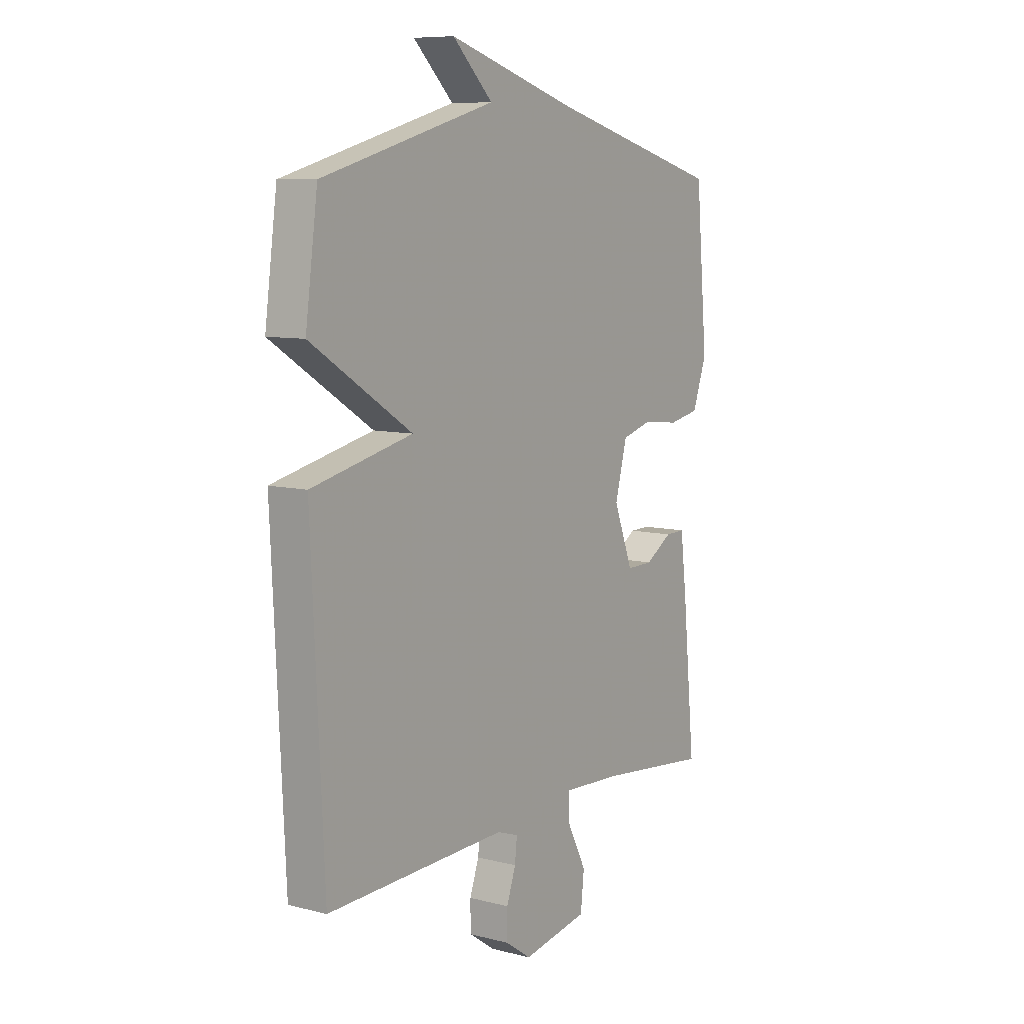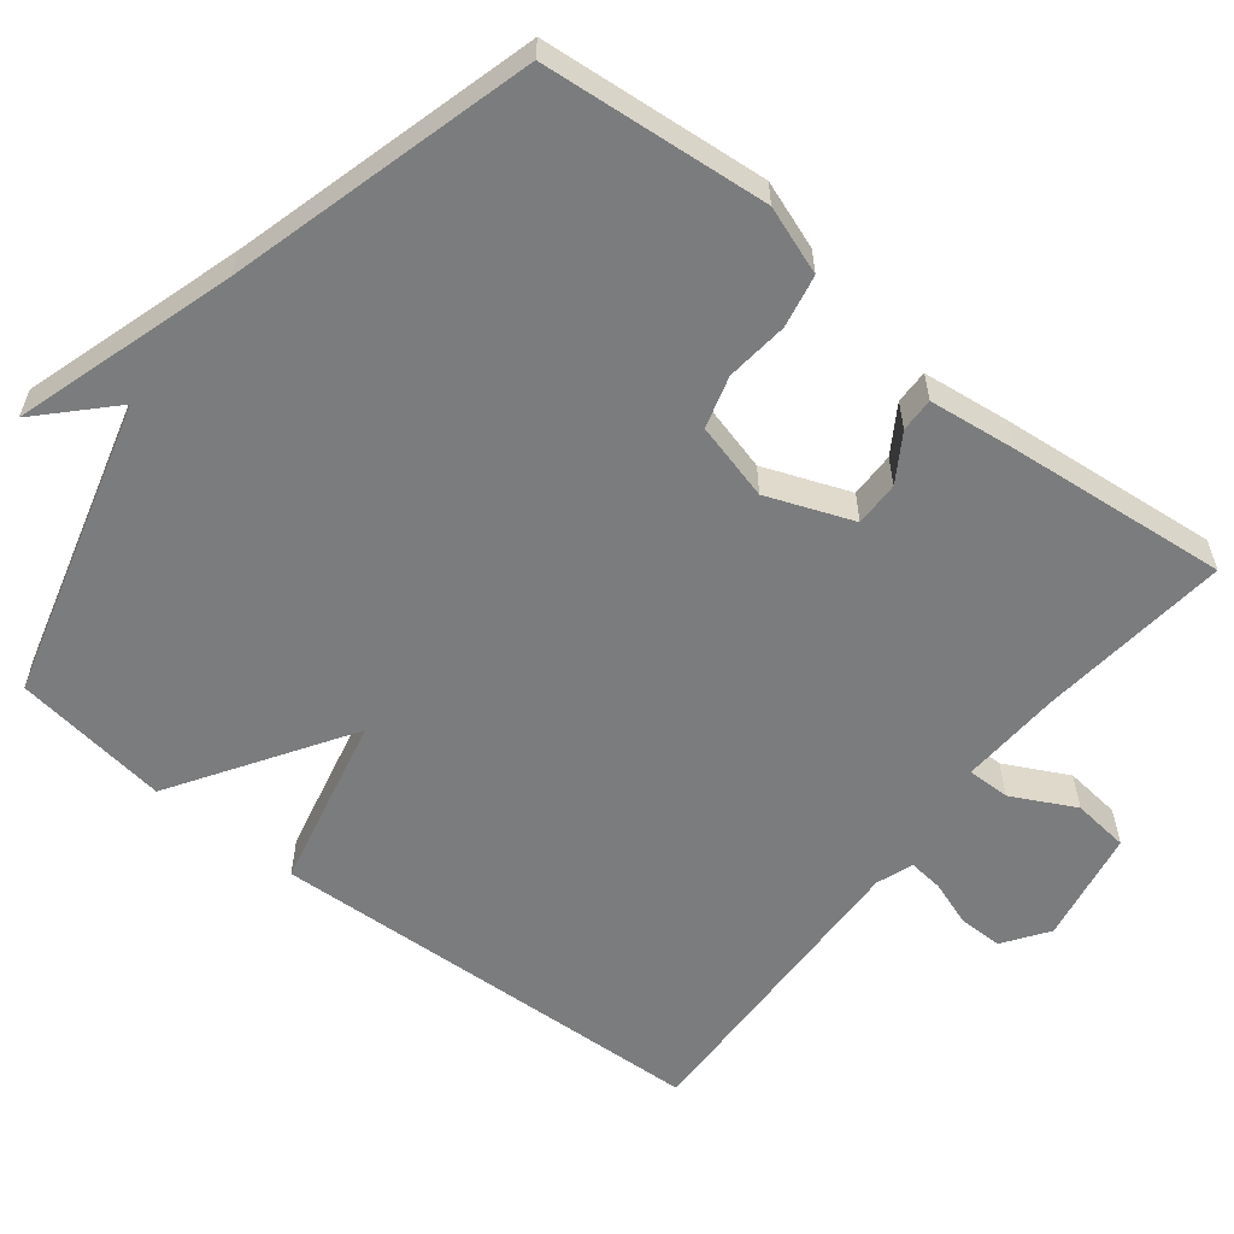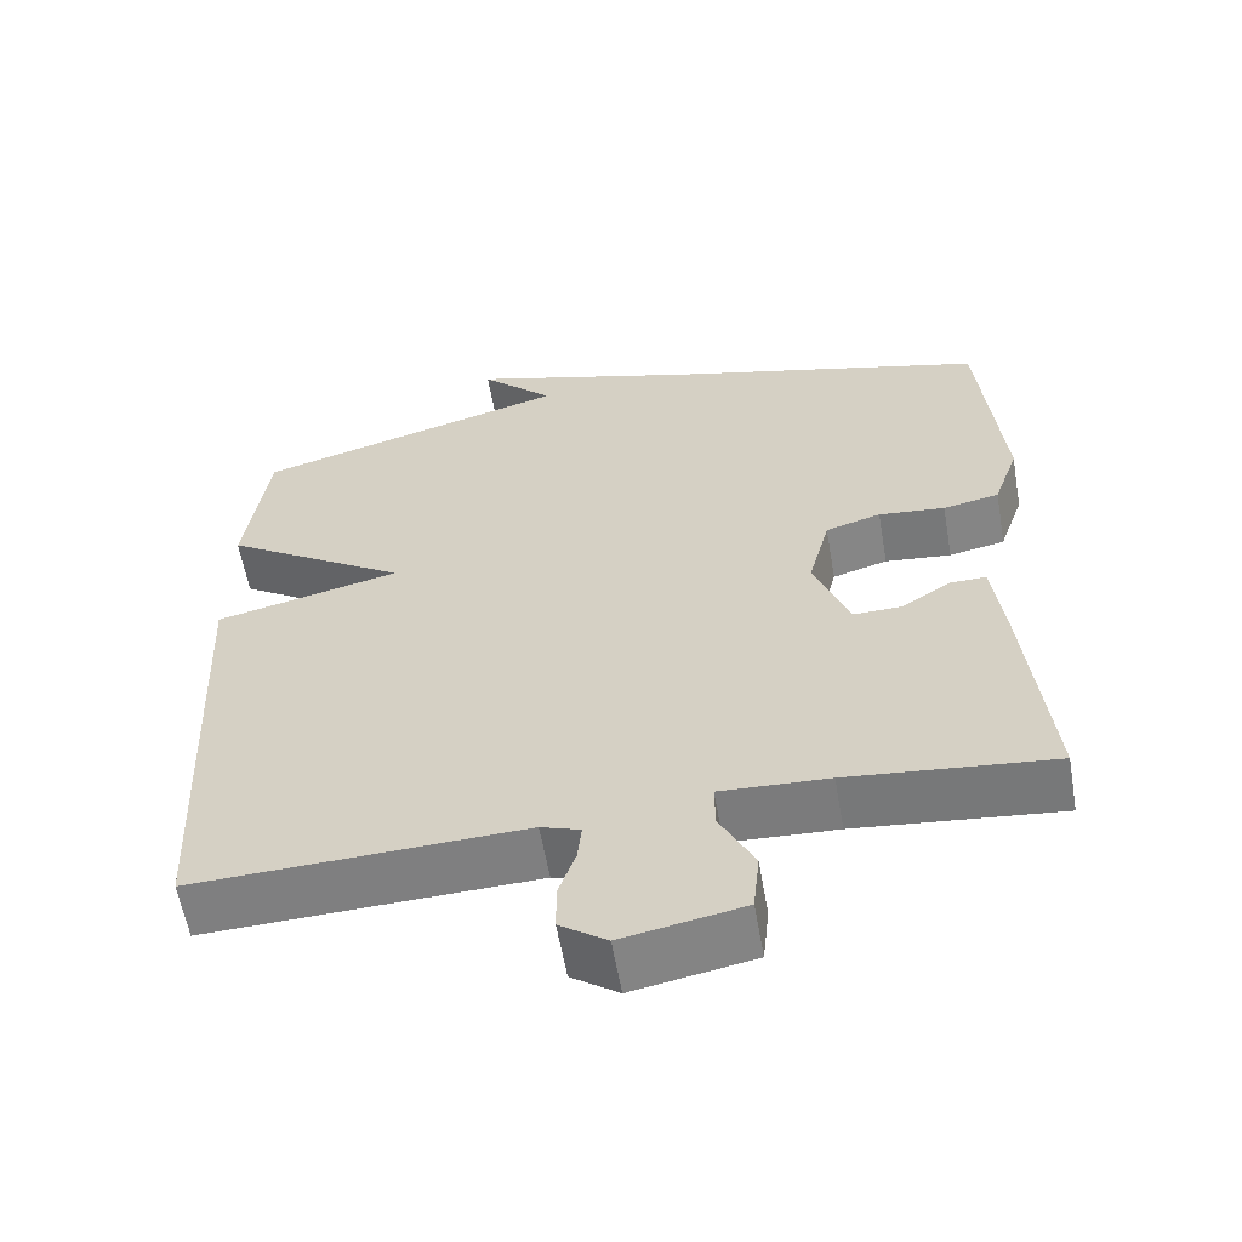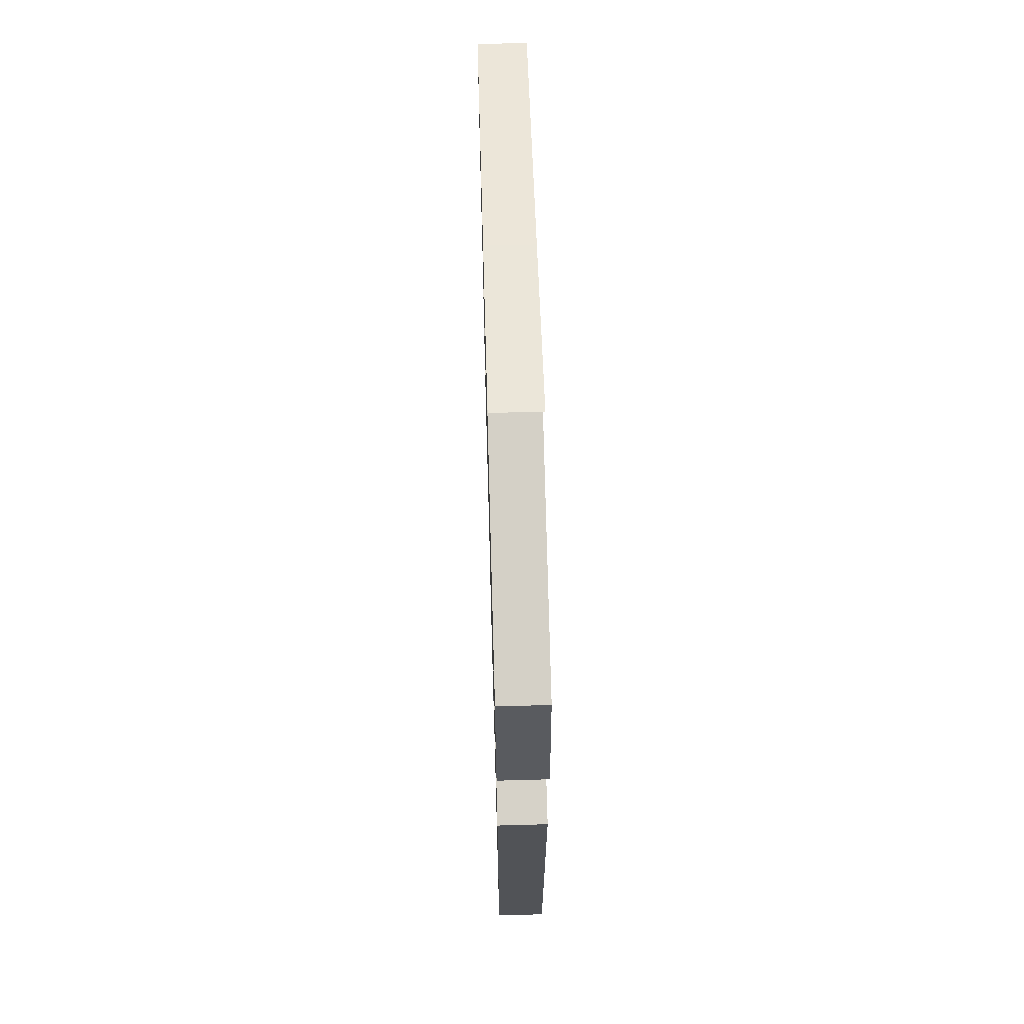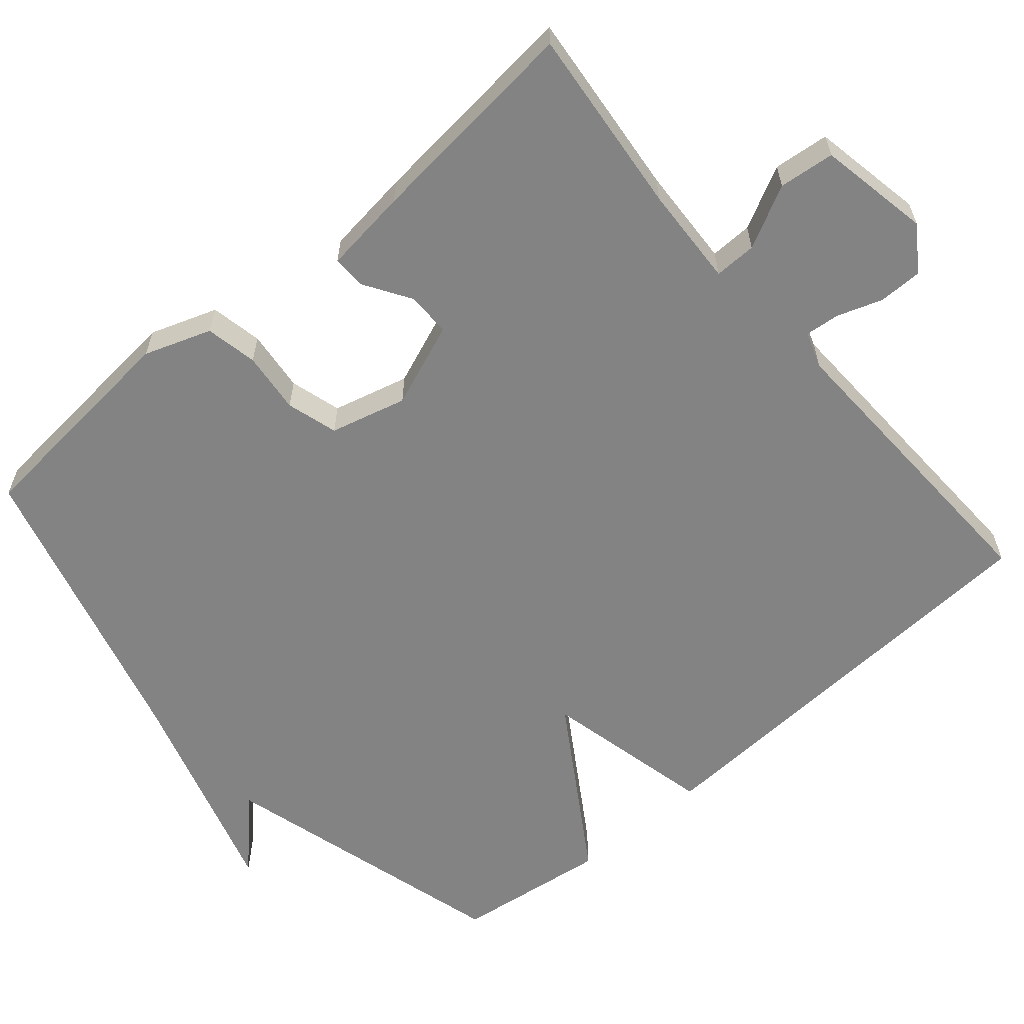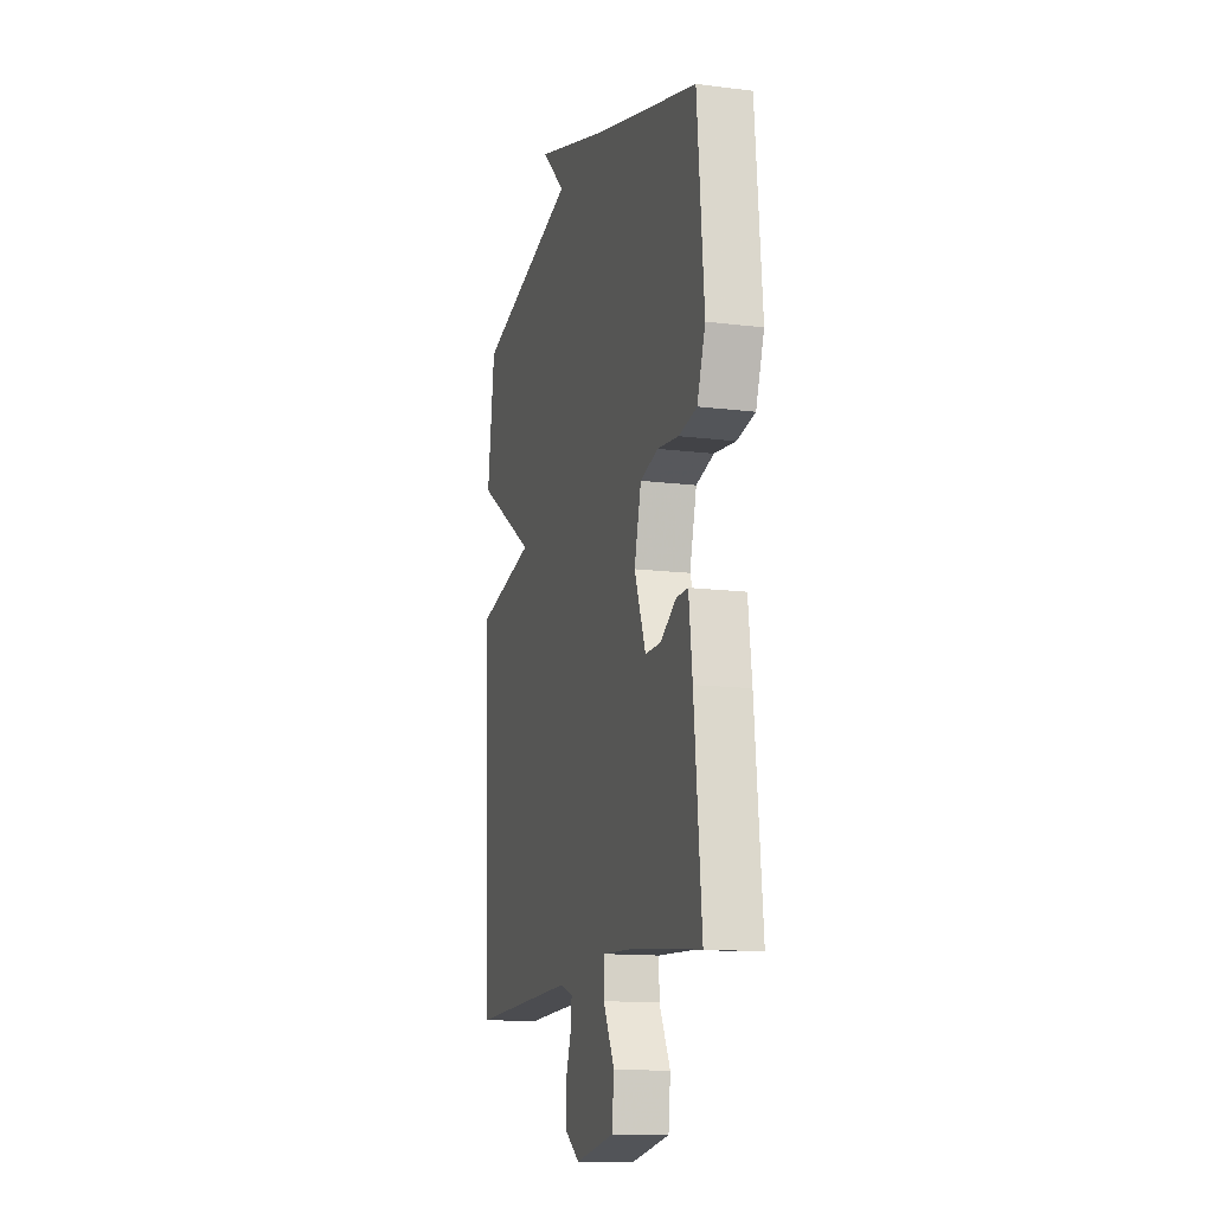
<metadata>
{"format":"obj","ext":"obj","renderer":"f3d","projection":"perspective","resolution":1024,"background":"white","views":[{"elev":8.6,"azim":-55.4,"up":"+Z"},{"elev":-58.6,"azim":51.6,"up":"+Y"},{"elev":-59.3,"azim":9.9,"up":"+Z"},{"elev":65.0,"azim":-91.6,"up":"+Z"},{"elev":-61.1,"azim":130.7,"up":"+Y"},{"elev":-13.4,"azim":74.1,"up":"+Z"}]}
</metadata>
<code>
v 0.5 0.07 -0.5
v 0.245 0.07 -0.473
v 0.11 0.07 -0.466
v 0.111 0.07 -0.523
v 0.154 0.07 -0.607
v 0.146 0.07 -0.682
v -0.005 0.07 -0.71
v -0.064 0.07 -0.669
v -0.064 0.07 -0.61
v -0.043 0.07 -0.55
v -0.038 0.07 -0.503
v -0.087 0.07 -0.486
v -0.5 0.07 -0.5
v -0.528 0.07 0.093
v -0.297 0.07 0.146
v -0.528 0.07 0.293
v -0.5 0.07 0.5
v -0.104 0.07 0.61
v -0.196 0.07 0.699
v 0.096 0.07 0.61
v 0.5 0.07 0.5
v 0.527 0.07 0.2
v 0.495 0.07 0.11
v 0.425 0.07 0.096
v 0.342 0.07 0.105
v 0.273 0.07 0.085
v 0.246 0.07 -0.018
v 0.29 0.07 -0.132
v 0.35 0.07 -0.131
v 0.412 0.07 -0.092
v 0.457 0.07 -0.091
v 0.471 0.07 -0.205
v 0.5 0 -0.5
v 0.245 0 -0.473
v 0.11 0 -0.466
v 0.111 0 -0.523
v 0.154 0 -0.607
v 0.146 0 -0.682
v -0.005 0 -0.71
v -0.064 0 -0.669
v -0.064 0 -0.61
v -0.043 0 -0.55
v -0.038 0 -0.503
v -0.087 0 -0.486
v -0.5 0 -0.5
v -0.528 0 0.093
v -0.297 0 0.146
v -0.528 0 0.293
v -0.5 0 0.5
v -0.104 0 0.61
v -0.196 0 0.699
v 0.096 0 0.61
v 0.5 0 0.5
v 0.527 0 0.2
v 0.495 0 0.11
v 0.425 0 0.096
v 0.342 0 0.105
v 0.273 0 0.085
v 0.246 0 -0.018
v 0.29 0 -0.132
v 0.35 0 -0.131
v 0.412 0 -0.092
v 0.457 0 -0.091
v 0.471 0 -0.205
f 32 1 2
f 31 32 2
f 30 31 2
f 29 30 2
f 28 29 2 3
f 27 28 3
f 26 27 3
f 23 24 25
f 22 23 25
f 21 22 25
f 20 21 25
f 20 25 26
f 18 19 20
f 18 20 26
f 17 18 26
f 16 17 26
f 15 16 26
f 15 26 3
f 14 15 3
f 13 14 3
f 12 13 3
f 8 9 10
f 7 8 10
f 6 7 10
f 5 6 10
f 4 5 10
f 4 10 11
f 3 4 11 12
f 34 33 64
f 34 64 63
f 34 63 62
f 34 62 61
f 35 34 61 60
f 35 60 59
f 35 59 58
f 57 56 55
f 57 55 54
f 57 54 53
f 57 53 52
f 58 57 52
f 52 51 50
f 58 52 50
f 58 50 49
f 58 49 48
f 58 48 47
f 35 58 47
f 35 47 46
f 35 46 45
f 35 45 44
f 42 41 40
f 42 40 39
f 42 39 38
f 42 38 37
f 42 37 36
f 43 42 36
f 44 43 36 35
f 1 33 34 2
f 2 34 35 3
f 3 35 36 4
f 4 36 37 5
f 5 37 38 6
f 6 38 39 7
f 7 39 40 8
f 8 40 41 9
f 9 41 42 10
f 10 42 43 11
f 11 43 44 12
f 12 44 45 13
f 13 45 46 14
f 14 46 47 15
f 15 47 48 16
f 16 48 49 17
f 17 49 50 18
f 18 50 51 19
f 19 51 52 20
f 20 52 53 21
f 21 53 54 22
f 22 54 55 23
f 23 55 56 24
f 24 56 57 25
f 25 57 58 26
f 26 58 59 27
f 27 59 60 28
f 28 60 61 29
f 29 61 62 30
f 30 62 63 31
f 31 63 64 32
f 32 64 33 1

</code>
